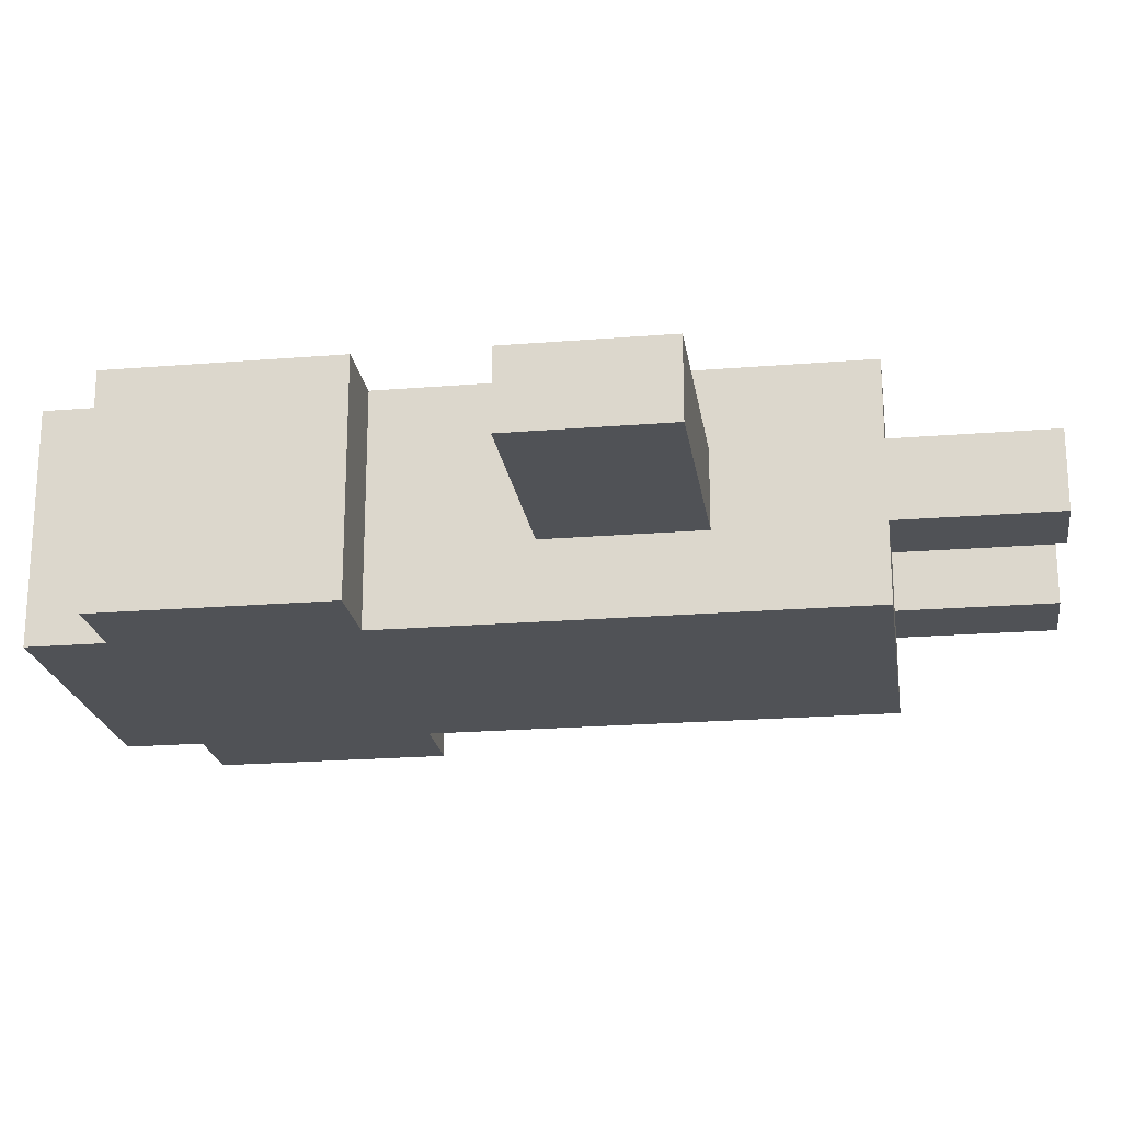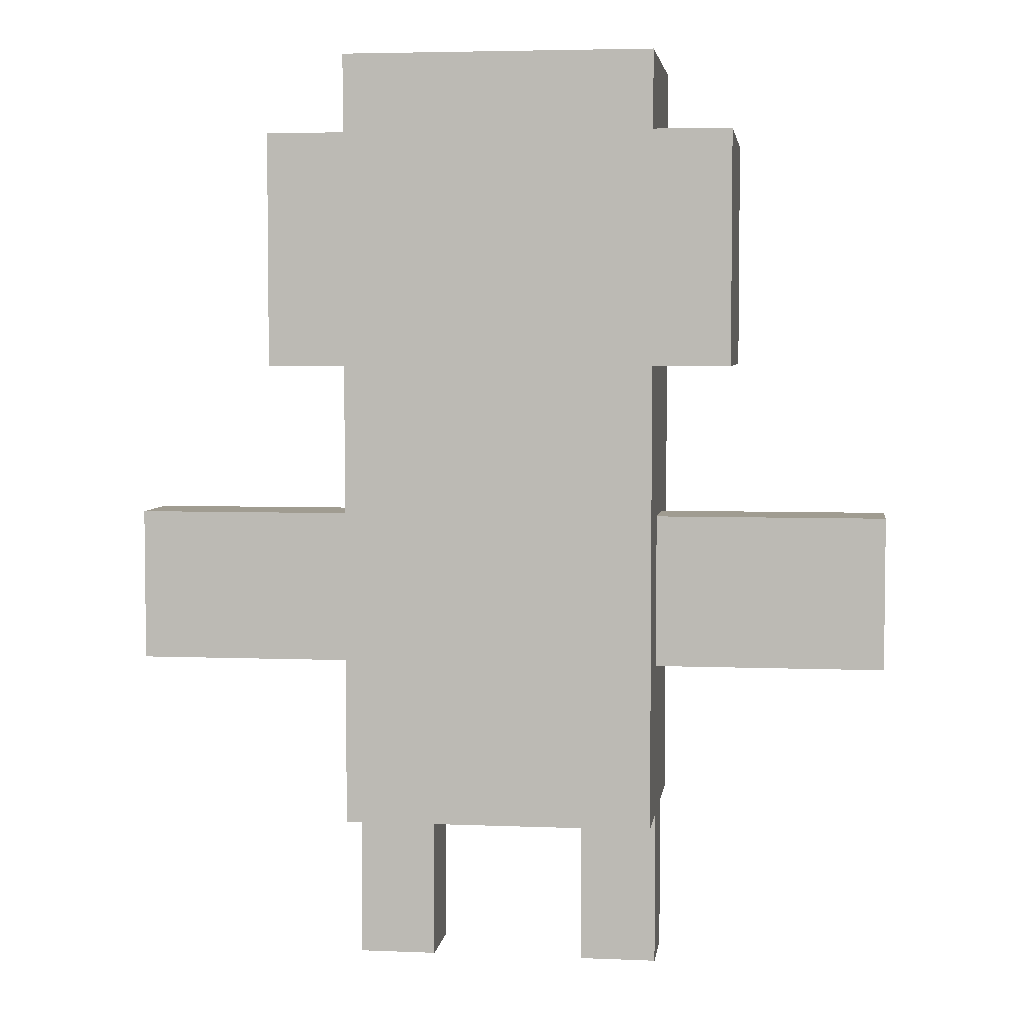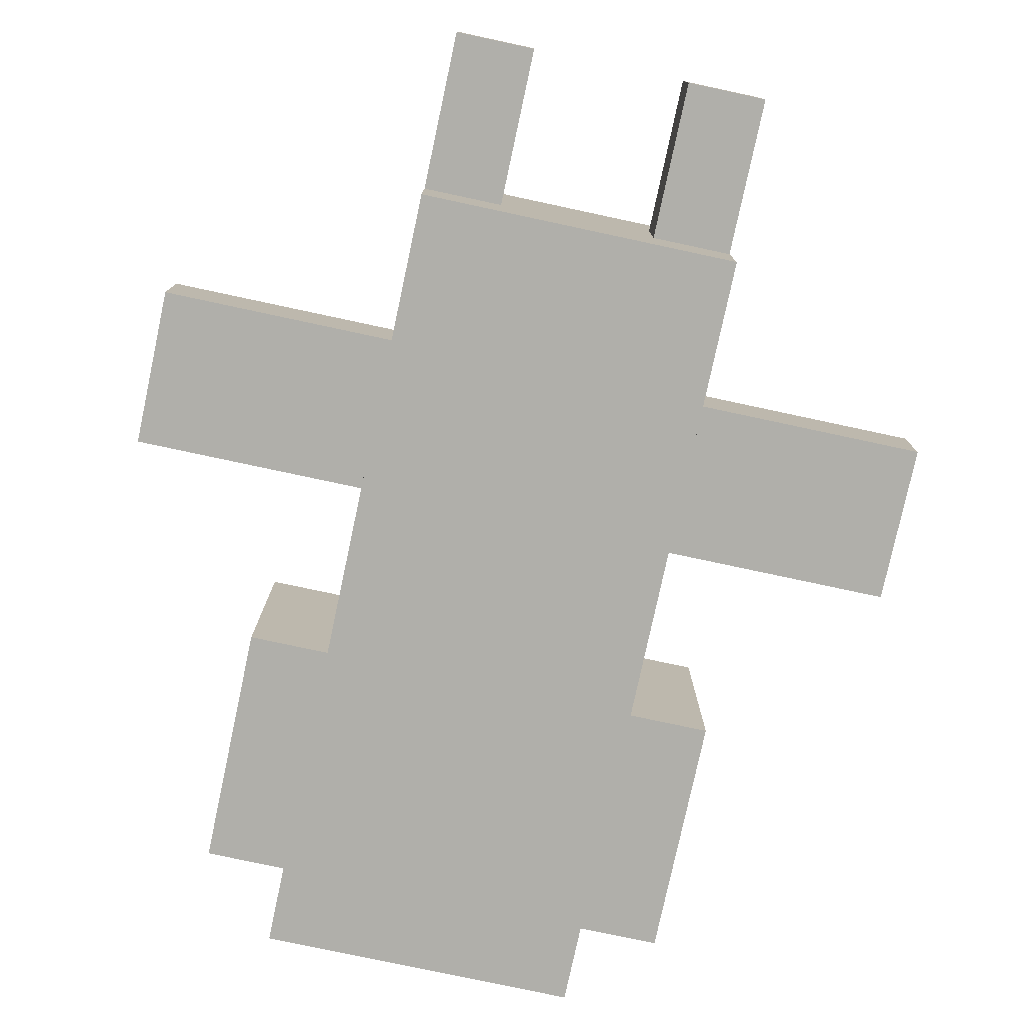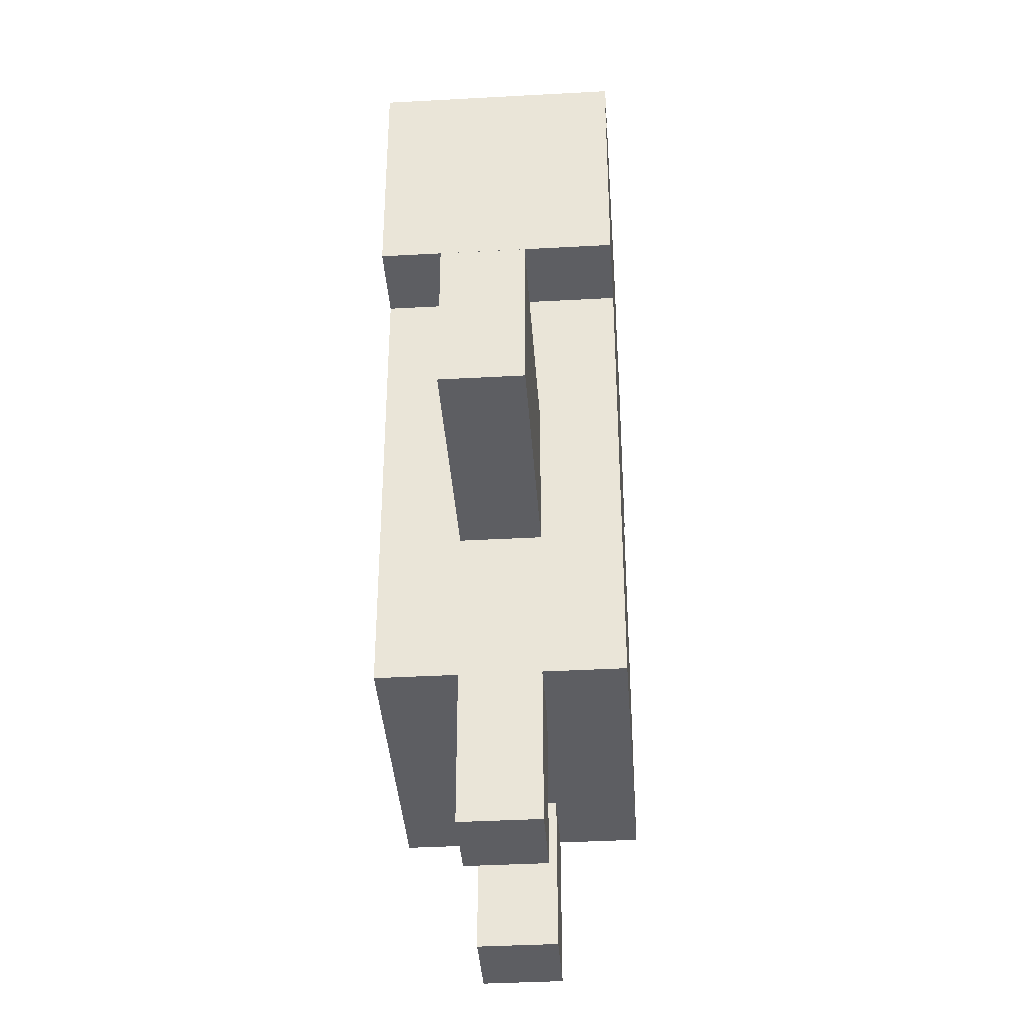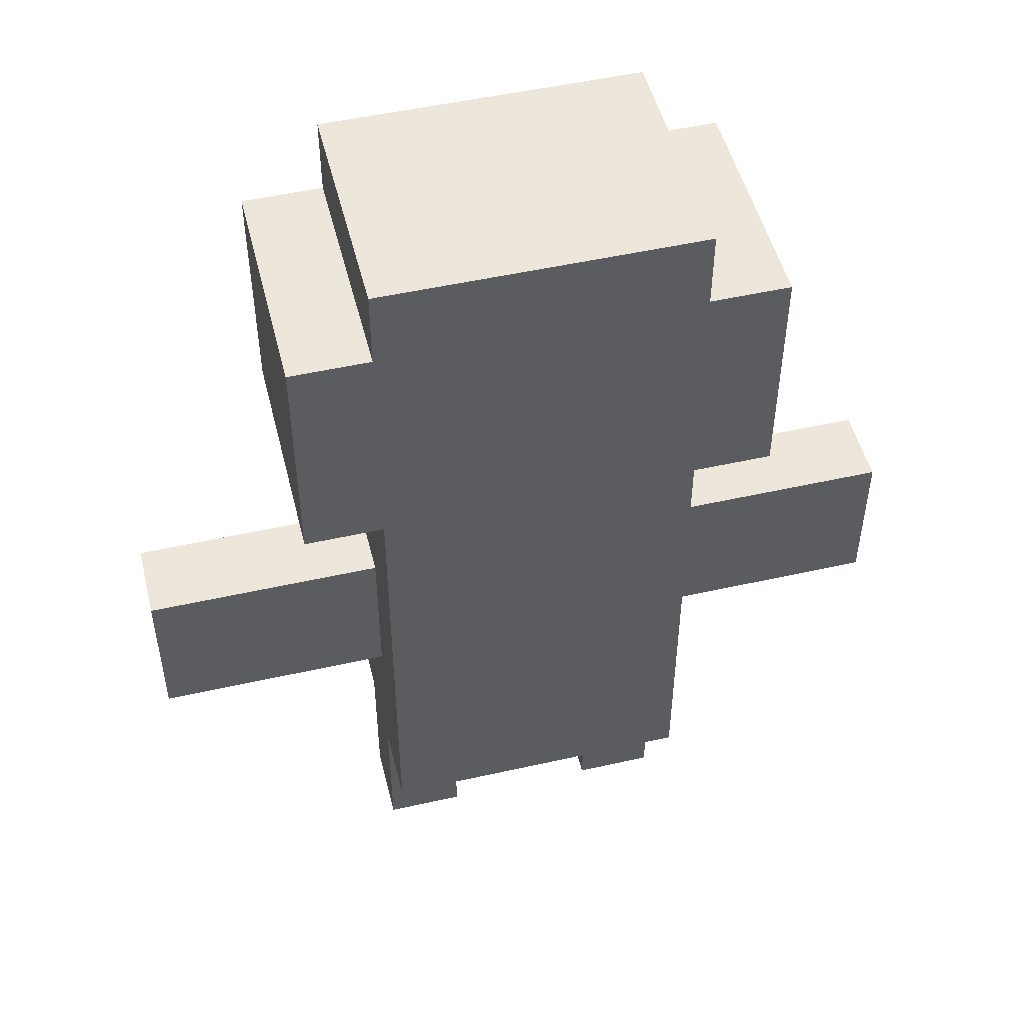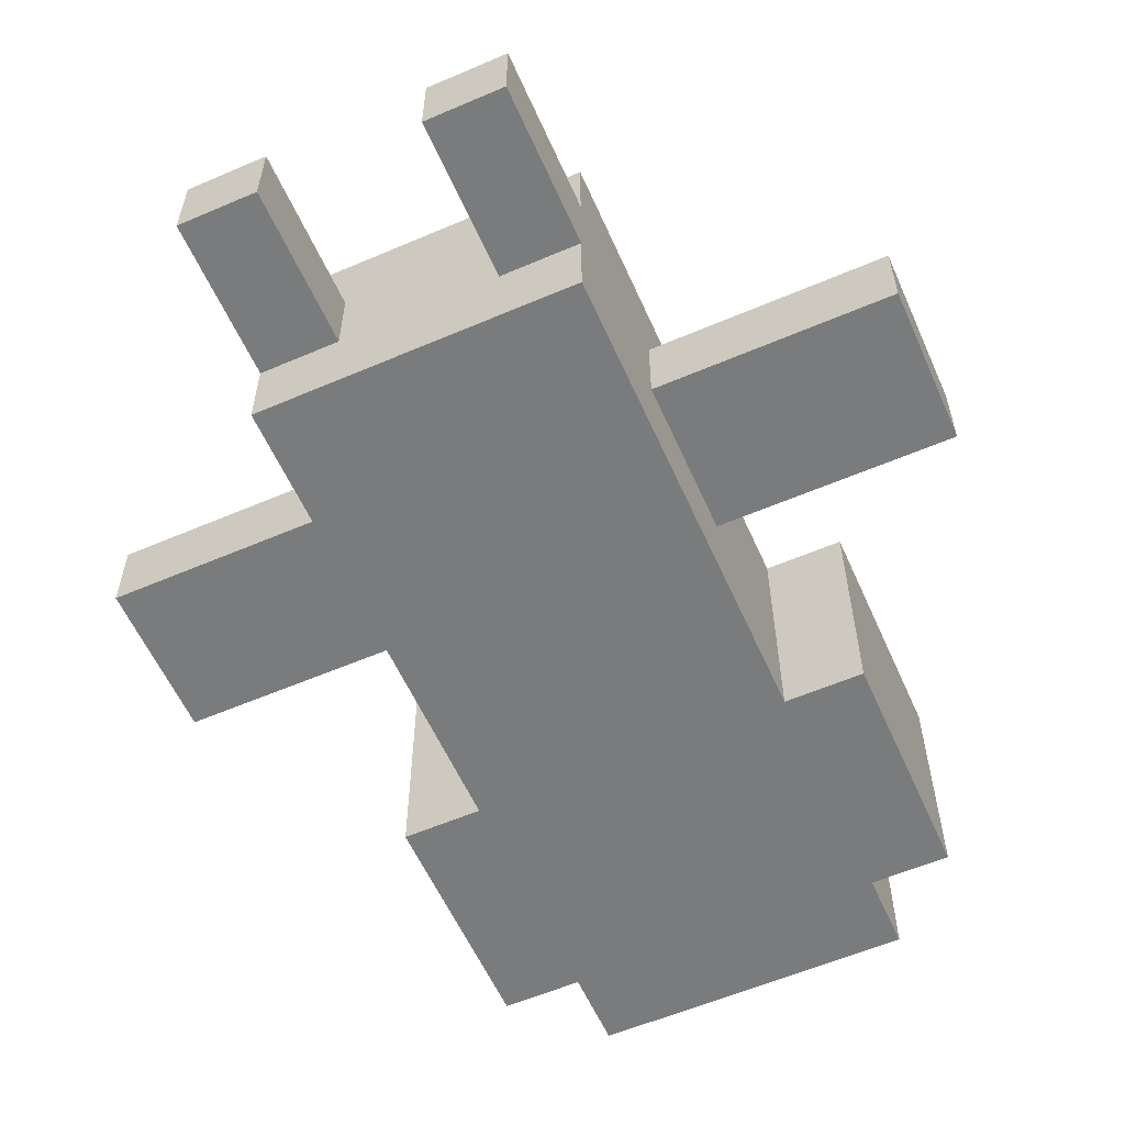
<metadata>
{"format":"obj","ext":"obj","renderer":"f3d","projection":"perspective","resolution":1024,"background":"white","views":[{"elev":-21.1,"azim":-81.7,"up":"+Z"},{"elev":4.4,"azim":-172.5,"up":"+Y"},{"elev":-78.0,"azim":-12.1,"up":"+Z"},{"elev":-38.3,"azim":94.0,"up":"+Y"},{"elev":50.3,"azim":-13.9,"up":"+Y"},{"elev":-58.3,"azim":23.9,"up":"+Z"}]}
</metadata>
<code>
o
v -0.5 -0.1 -1.49e-08
v -0.5 -0.1 -0.1
v -0.5 0.1 -1.49e-08
v -0.5 0.1 -0.1
v -0.3 0.3 0.1
v -0.3 0.3 -0.2
v -0.3 0.6 0.1
v -0.3 0.6 -0.2
v -0.2 -0.5 -1.49e-08
v -0.2 -0.5 -0.1
v -0.2 -0.4 -1.49e-08
v -0.2 -0.4 -0.1
v -0.2 -0.3 0.1
v -0.2 -0.3 -1.49e-08
v -0.2 -0.3 -0.1
v -0.2 -0.3 -0.2
v -0.2 -0.1 -1.49e-08
v -0.2 -0.1 -0.1
v -0.2 0.1 -1.49e-08
v -0.2 0.1 -0.1
v -0.2 0.2 0.1
v -0.2 0.2 -0.2
v -0.2 0.3 0.1
v -0.2 0.3 -0.2
v -0.2 0.6 0.1
v -0.2 0.6 -0.2
v -0.2 0.7 0.1
v -0.2 0.7 -0.2
v 0.1 -0.5 -1.49e-08
v 0.1 -0.5 -0.1
v 0.1 -0.4 -1.49e-08
v 0.1 -0.4 -0.1
v 0.1 -0.3 -1.49e-08
v 0.1 -0.3 -0.1
v -0.1 -0.5 -1.49e-08
v -0.1 -0.5 -0.1
v -0.1 -0.4 -1.49e-08
v -0.1 -0.4 -0.1
v -0.1 -0.3 -1.49e-08
v -0.1 -0.3 -0.1
v 0.2 -0.5 -1.49e-08
v 0.2 -0.5 -0.1
v 0.2 -0.4 -1.49e-08
v 0.2 -0.4 -0.1
v 0.2 -0.3 0.1
v 0.2 -0.3 -1.49e-08
v 0.2 -0.3 -0.1
v 0.2 -0.3 -0.2
v 0.2 -0.1 -1.49e-08
v 0.2 -0.1 -0.1
v 0.2 0.1 -1.49e-08
v 0.2 0.1 -0.1
v 0.2 0.2 0.1
v 0.2 0.2 -0.2
v 0.2 0.3 0.1
v 0.2 0.3 -0.2
v 0.2 0.6 0.1
v 0.2 0.6 -0.2
v 0.2 0.7 0.1
v 0.2 0.7 -0.2
v 0.3 0.3 0.1
v 0.3 0.3 -0.2
v 0.3 0.6 0.1
v 0.3 0.6 -0.2
v 0.5 -0.1 -1.49e-08
v 0.5 -0.1 -0.1
v 0.5 0.1 -1.49e-08
v 0.5 0.1 -0.1
v -0.3 0.3 0.1
v -0.3 0.6 0.1
v -0.2 -0.3 0.1
v -0.2 0.2 0.1
v -0.2 0.3 0.1
v -0.2 0.4 0.1
v -0.2 0.5 0.1
v -0.2 0.6 0.1
v -0.2 0.7 0.1
v -0.1 -0.2 0.1
v -0.1 0.1 0.1
v -0.1 0.2 0.1
v -0.1 0.3 0.1
v -0.1 0.4 0.1
v -0.1 0.5 0.1
v -0.1 0.6 0.1
v 0.1 -0.2 0.1
v 0.1 0.1 0.1
v 0.1 0.2 0.1
v 0.1 0.3 0.1
v 0.1 0.4 0.1
v 0.1 0.5 0.1
v 0.1 0.6 0.1
v 0.2 -0.3 0.1
v 0.2 0.2 0.1
v 0.2 0.3 0.1
v 0.2 0.4 0.1
v 0.2 0.5 0.1
v 0.2 0.6 0.1
v 0.2 0.7 0.1
v 0.3 0.3 0.1
v 0.3 0.6 0.1
v -0.5 -0.1 -1.49e-08
v -0.5 0.1 -1.49e-08
v -0.4 -0.1 -1.49e-08
v -0.4 0.1 -1.49e-08
v -0.2 -0.5 -1.49e-08
v -0.2 -0.4 -1.49e-08
v -0.2 -0.3 -1.49e-08
v -0.2 -0.1 -1.49e-08
v -0.2 0.1 -1.49e-08
v -0.1 -0.5 -1.49e-08
v -0.1 -0.4 -1.49e-08
v -0.1 -0.3 -1.49e-08
v 0.1 -0.5 -1.49e-08
v 0.1 -0.4 -1.49e-08
v 0.1 -0.3 -1.49e-08
v 0.2 -0.5 -1.49e-08
v 0.2 -0.4 -1.49e-08
v 0.2 -0.3 -1.49e-08
v 0.2 -0.1 -1.49e-08
v 0.2 0.1 -1.49e-08
v 0.4 -0.1 -1.49e-08
v 0.4 0.1 -1.49e-08
v 0.5 -0.1 -1.49e-08
v 0.5 0.1 -1.49e-08
v -0.5 -0.1 -0.1
v -0.5 0.1 -0.1
v -0.4 -0.1 -0.1
v -0.4 0.1 -0.1
v -0.2 -0.5 -0.1
v -0.2 -0.4 -0.1
v -0.2 -0.3 -0.1
v -0.2 -0.1 -0.1
v -0.2 0.1 -0.1
v -0.1 -0.5 -0.1
v -0.1 -0.4 -0.1
v -0.1 -0.3 -0.1
v 0.1 -0.5 -0.1
v 0.1 -0.4 -0.1
v 0.1 -0.3 -0.1
v 0.2 -0.5 -0.1
v 0.2 -0.4 -0.1
v 0.2 -0.3 -0.1
v 0.2 -0.1 -0.1
v 0.2 0.1 -0.1
v 0.4 -0.1 -0.1
v 0.4 0.1 -0.1
v 0.5 -0.1 -0.1
v 0.5 0.1 -0.1
v -0.3 0.3 -0.2
v -0.3 0.6 -0.2
v -0.2 -0.3 -0.2
v -0.2 0.2 -0.2
v -0.2 0.3 -0.2
v -0.2 0.6 -0.2
v -0.2 0.7 -0.2
v 0.2 -0.3 -0.2
v 0.2 0.2 -0.2
v 0.2 0.3 -0.2
v 0.2 0.6 -0.2
v 0.2 0.7 -0.2
v 0.3 0.3 -0.2
v 0.3 0.6 -0.2
v -0.2 -0.5 -1.49e-08
v -0.1 -0.5 -1.49e-08
v 0.1 -0.5 -1.49e-08
v 0.2 -0.5 -1.49e-08
v -0.2 -0.5 -0.1
v -0.1 -0.5 -0.1
v 0.1 -0.5 -0.1
v 0.2 -0.5 -0.1
v -0.2 -0.3 0.1
v 0.2 -0.3 0.1
v -0.2 -0.3 -1.49e-08
v -0.1 -0.3 -1.49e-08
v 0.1 -0.3 -1.49e-08
v 0.2 -0.3 -1.49e-08
v -0.2 -0.3 -0.1
v -0.1 -0.3 -0.1
v 0.1 -0.3 -0.1
v 0.2 -0.3 -0.1
v -0.2 -0.3 -0.2
v 0.2 -0.3 -0.2
v -0.5 -0.1 -1.49e-08
v -0.4 -0.1 -1.49e-08
v -0.2 -0.1 -1.49e-08
v 0.2 -0.1 -1.49e-08
v 0.4 -0.1 -1.49e-08
v 0.5 -0.1 -1.49e-08
v -0.5 -0.1 -0.1
v -0.4 -0.1 -0.1
v -0.2 -0.1 -0.1
v 0.2 -0.1 -0.1
v 0.4 -0.1 -0.1
v 0.5 -0.1 -0.1
v -0.3 0.3 0.1
v -0.2 0.3 0.1
v 0.2 0.3 0.1
v 0.3 0.3 0.1
v -0.3 0.3 -0.2
v -0.2 0.3 -0.2
v 0.2 0.3 -0.2
v 0.3 0.3 -0.2
v -0.5 0.1 -1.49e-08
v -0.4 0.1 -1.49e-08
v -0.2 0.1 -1.49e-08
v 0.2 0.1 -1.49e-08
v 0.4 0.1 -1.49e-08
v 0.5 0.1 -1.49e-08
v -0.5 0.1 -0.1
v -0.4 0.1 -0.1
v -0.2 0.1 -0.1
v 0.2 0.1 -0.1
v 0.4 0.1 -0.1
v 0.5 0.1 -0.1
v -0.3 0.6 0.1
v -0.2 0.6 0.1
v 0.2 0.6 0.1
v 0.3 0.6 0.1
v -0.3 0.6 -0.2
v -0.2 0.6 -0.2
v 0.2 0.6 -0.2
v 0.3 0.6 -0.2
v -0.2 0.7 0.1
v 0.2 0.7 0.1
v -0.2 0.7 -0.2
v 0.2 0.7 -0.2
f 3 2 1
f 4 2 3
f 7 6 5
f 8 6 7
f 11 10 9
f 12 10 11
f 14 12 11
f 15 12 14
f 17 15 14
f 17 16 15
f 17 14 13
f 18 16 17
f 19 17 13
f 20 16 18
f 21 19 13
f 21 20 19
f 22 16 20
f 22 20 21
f 23 22 21
f 24 22 23
f 27 26 25
f 28 26 27
f 31 30 29
f 32 30 31
f 33 32 31
f 34 32 33
f 35 36 37
f 37 36 38
f 37 38 39
f 39 38 40
f 41 42 43
f 43 42 44
f 43 44 46
f 46 44 47
f 46 47 49
f 47 48 49
f 45 46 49
f 49 48 50
f 45 49 51
f 50 48 52
f 45 51 53
f 51 52 53
f 52 48 54
f 53 52 54
f 53 54 55
f 55 54 56
f 57 58 59
f 59 58 60
f 61 62 63
f 63 62 64
f 65 66 67
f 67 66 68
f 73 70 69
f 74 70 73
f 75 70 74
f 76 70 75
f 78 72 71
f 79 72 78
f 80 73 72
f 80 72 79
f 81 74 73
f 81 73 80
f 82 75 74
f 82 74 81
f 83 76 75
f 83 75 82
f 84 77 76
f 84 76 83
f 85 79 78
f 85 78 71
f 86 80 79
f 86 79 85
f 87 81 80
f 87 80 86
f 87 82 81
f 88 82 87
f 89 83 82
f 89 82 88
f 90 84 83
f 90 83 89
f 91 77 84
f 91 84 90
f 92 85 71
f 92 86 85
f 92 87 86
f 93 88 87
f 93 87 92
f 94 89 88
f 94 88 93
f 95 90 89
f 95 89 94
f 96 91 90
f 96 90 95
f 97 77 91
f 97 91 96
f 98 77 97
f 99 96 95
f 99 97 96
f 99 95 94
f 100 97 99
f 103 102 101
f 104 102 103
f 108 104 103
f 109 104 108
f 110 106 105
f 111 107 106
f 111 106 110
f 112 107 111
f 116 114 113
f 117 115 114
f 117 114 116
f 118 115 117
f 121 120 119
f 122 120 121
f 123 122 121
f 124 122 123
f 125 126 127
f 127 126 128
f 127 128 132
f 132 128 133
f 129 130 134
f 130 131 135
f 134 130 135
f 135 131 136
f 137 138 140
f 138 139 141
f 140 138 141
f 141 139 142
f 143 144 145
f 145 144 146
f 145 146 147
f 147 146 148
f 149 150 153
f 153 150 154
f 151 152 156
f 154 155 157
f 156 152 157
f 152 153 157
f 153 154 157
f 157 155 158
f 158 155 159
f 159 155 160
f 158 159 161
f 161 159 162
f 167 164 163
f 168 164 167
f 169 166 165
f 170 166 169
f 173 172 171
f 174 172 173
f 175 172 174
f 176 172 175
f 178 175 174
f 179 175 178
f 181 178 177
f 181 180 179
f 181 179 178
f 182 180 181
f 189 184 183
f 190 185 184
f 190 184 189
f 191 185 190
f 192 187 186
f 193 188 187
f 193 187 192
f 194 188 193
f 199 196 195
f 200 196 199
f 201 198 197
f 202 198 201
f 203 204 209
f 204 205 210
f 209 204 210
f 210 205 211
f 206 207 212
f 207 208 213
f 212 207 213
f 213 208 214
f 215 216 219
f 219 216 220
f 217 218 221
f 221 218 222
f 223 224 225
f 225 224 226

</code>
